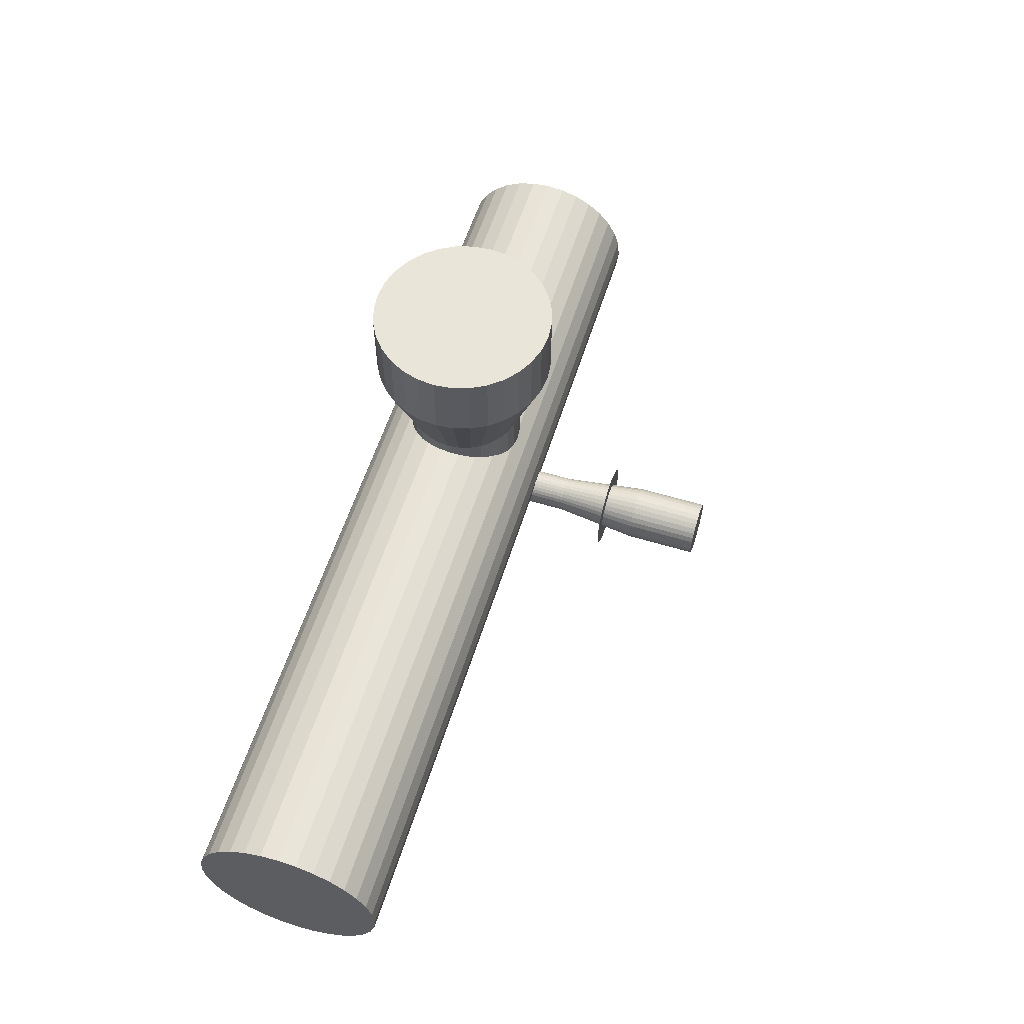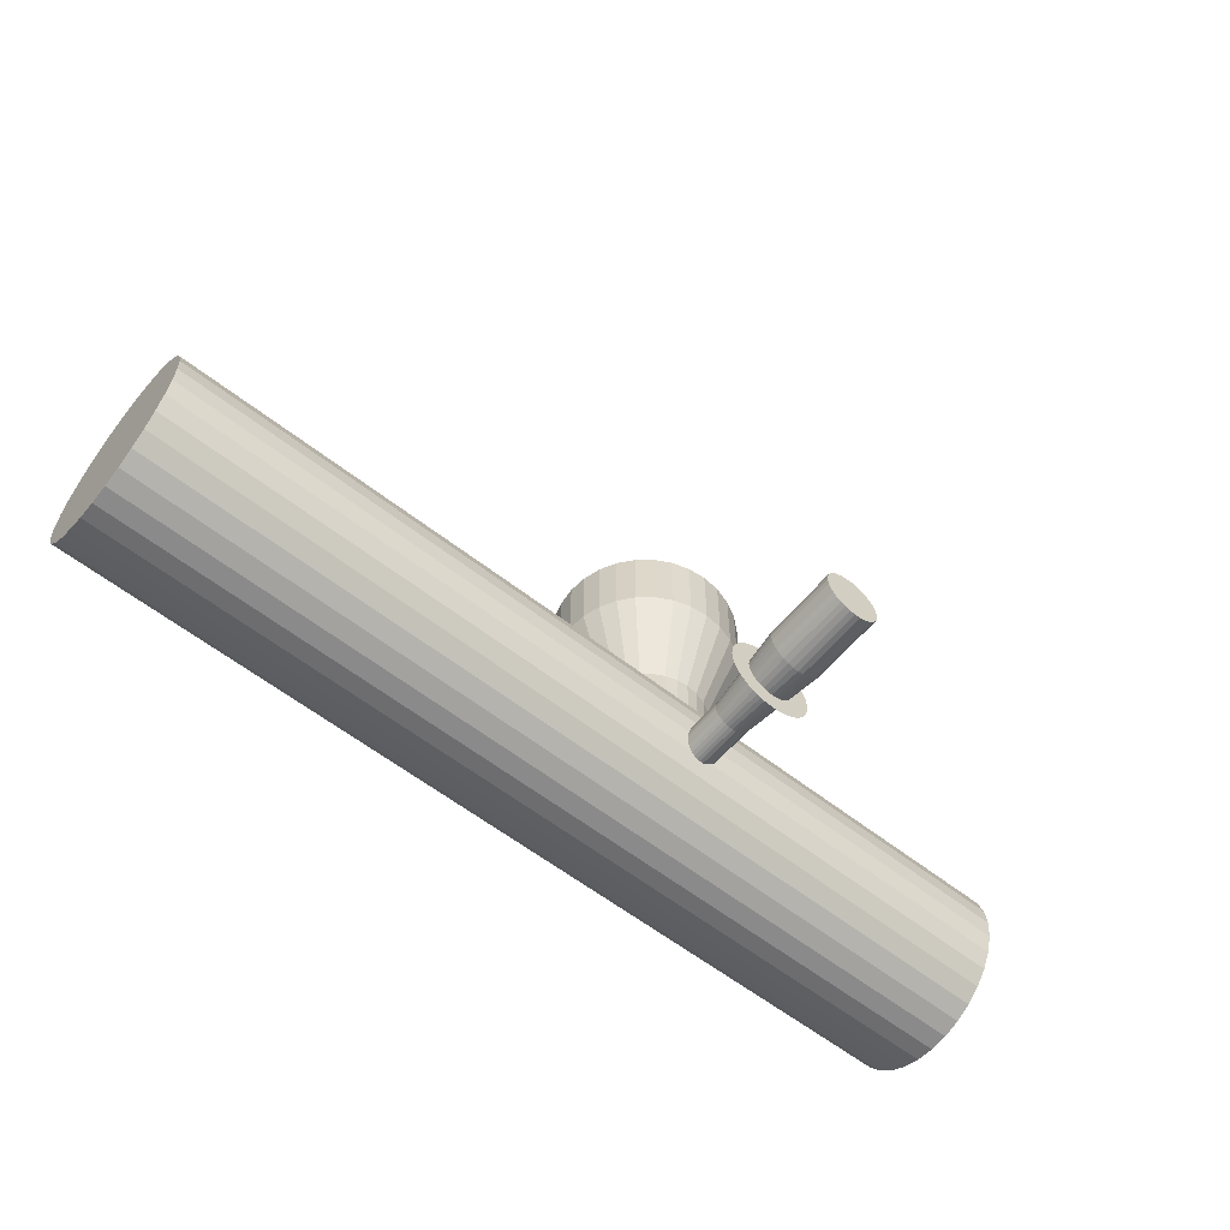
<metadata>
{"format":"obj","ext":"obj","renderer":"f3d","projection":"perspective","resolution":1024,"background":"white","views":[{"elev":58.1,"azim":107.4,"up":"+Z"},{"elev":-58.9,"azim":141.0,"up":"+Z"}]}
</metadata>
<code>
o Cylinder
v -0.1641 0.2919 -0.1319
v -0.1194 0.2919 -0.08716
v -0.0746 0.2919 -0.1319
v -0.1194 0.2919 -0.1767
v -0.1281 0.2919 -0.1758
v -0.151 0.2919 -0.1636
v -0.1365 0.2919 -0.1733
v -0.1442 0.2919 -0.1692
v -0.1566 0.2919 -0.1568
v -0.1607 0.2919 -0.1491
v -0.1633 0.2919 -0.1407
v -0.1633 0.2919 -0.1232
v -0.1607 0.2919 -0.1148
v -0.1566 0.2919 -0.1071
v -0.151 0.2919 -0.1003
v -0.1442 0.2919 -0.09471
v -0.1365 0.2919 -0.09057
v -0.1281 0.2919 -0.08802
v -0.1106 0.2919 -0.08802
v -0.1022 0.2919 -0.09057
v -0.09449 0.2919 -0.09471
v -0.08771 0.2919 -0.1003
v -0.08214 0.2919 -0.1071
v -0.07801 0.2919 -0.1148
v -0.07546 0.2919 -0.1232
v -0.07546 0.2919 -0.1407
v -0.07801 0.2919 -0.1491
v -0.08214 0.2919 -0.1568
v -0.08771 0.2919 -0.1636
v -0.09449 0.2919 -0.1692
v -0.1022 0.2919 -0.1733
v -0.1106 0.2919 -0.1758
v 0.4601 0.1054 -0.2056
v -0.4813 0.08645 -0.2038
v -0.4813 0.1054 -0.2056
v 0.4601 0.08645 -0.2038
v -0.4813 0.0682 -0.1982
v 0.4601 0.0682 -0.1982
v -0.4813 0.05138 -0.1892
v 0.4601 0.05138 -0.1892
v -0.4813 0.03664 -0.1771
v 0.4601 0.03664 -0.1771
v -0.4813 0.02454 -0.1624
v 0.4601 0.02454 -0.1624
v -0.4813 0.01555 -0.1456
v 0.4601 0.01555 -0.1456
v -0.4813 0.01002 -0.1273
v 0.4601 0.01002 -0.1273
v -0.4813 0.008147 -0.1083
v 0.4601 0.008147 -0.1083
v -0.4813 0.01002 -0.08936
v 0.4601 0.01002 -0.08936
v -0.4813 0.01555 -0.07111
v 0.4601 0.02454 -0.05429
v -0.4813 0.02454 -0.05429
v -0.4813 0.03664 -0.03955
v 0.4601 0.03664 -0.03955
v -0.4813 0.05138 -0.02745
v 0.4601 0.05138 -0.02745
v -0.4813 0.0682 -0.01846
v 0.4601 0.0682 -0.01846
v -0.4813 0.08645 -0.01293
v 0.4601 0.08645 -0.01293
v -0.4813 0.1054 -0.01106
v 0.4601 0.1054 -0.01106
v -0.4813 0.1244 -0.01293
v 0.4601 0.1244 -0.01293
v -0.4813 0.1427 -0.01846
v 0.4601 0.1427 -0.01846
v -0.4813 0.1595 -0.02745
v 0.4601 0.1595 -0.02745
v -0.4813 0.1742 -0.03955
v 0.4601 0.1742 -0.03955
v -0.4813 0.1863 -0.0543
v 0.4601 0.1863 -0.0543
v -0.4813 0.1953 -0.07111
v 0.4601 0.1953 -0.07111
v -0.4813 0.2009 -0.08936
v 0.4601 0.2009 -0.08936
v -0.4813 0.2027 -0.1083
v 0.4601 0.2027 -0.1083
v -0.4813 0.2009 -0.1273
v 0.4601 0.2009 -0.1273
v -0.4813 0.1953 -0.1456
v 0.4601 0.1953 -0.1456
v -0.4813 0.1863 -0.1624
v 0.4601 0.1863 -0.1624
v -0.4813 0.1742 -0.1771
v 0.4601 0.1742 -0.1771
v -0.4813 0.1595 -0.1892
v 0.4601 0.1595 -0.1892
v -0.4813 0.1427 -0.1982
v 0.4601 0.01555 -0.07111
v 0.4601 0.1427 -0.1982
v -0.4813 0.1244 -0.2038
v 0.4601 0.1244 -0.2038
v -0.1197 0.1896 -0.1496
v -0.1234 0.2385 -0.1492
v -0.1197 0.2385 -0.1496
v -0.127 0.1896 -0.1481
v -0.127 0.2385 -0.1481
v -0.1303 0.1896 -0.1464
v -0.1303 0.2385 -0.1464
v -0.1331 0.1896 -0.144
v -0.1331 0.2385 -0.144
v -0.1355 0.2385 -0.1411
v -0.1355 0.1896 -0.1411
v -0.1372 0.2385 -0.1379
v -0.1372 0.1896 -0.1379
v -0.1383 0.2385 -0.1343
v -0.1383 0.1896 -0.1343
v -0.1387 0.2385 -0.1306
v -0.1387 0.1896 -0.1306
v -0.1383 0.2385 -0.1269
v -0.1383 0.1896 -0.1269
v -0.1372 0.2385 -0.1233
v -0.1372 0.1896 -0.1233
v -0.1355 0.2385 -0.1201
v -0.1331 0.1896 -0.1172
v -0.1331 0.2385 -0.1172
v -0.1303 0.2385 -0.1148
v -0.1303 0.1896 -0.1148
v -0.127 0.2385 -0.1131
v -0.1234 0.1896 -0.112
v -0.1234 0.2385 -0.112
v -0.1197 0.2385 -0.1116
v -0.1197 0.1896 -0.1116
v -0.116 0.2385 -0.112
v -0.1124 0.1896 -0.1131
v -0.1124 0.2385 -0.1131
v -0.1092 0.2385 -0.1148
v -0.1063 0.1896 -0.1172
v -0.1063 0.2385 -0.1172
v -0.1039 0.2385 -0.1201
v -0.1022 0.1896 -0.1233
v -0.1022 0.2385 -0.1233
v -0.1011 0.2385 -0.1269
v -0.1011 0.1896 -0.1269
v -0.1007 0.2385 -0.1306
v -0.1007 0.1896 -0.1306
v -0.1011 0.2385 -0.1343
v -0.1011 0.1896 -0.1343
v -0.1022 0.2385 -0.1379
v -0.1039 0.1896 -0.1411
v -0.1039 0.2385 -0.1411
v -0.1063 0.2385 -0.144
v -0.1092 0.1896 -0.1464
v -0.1092 0.2385 -0.1464
v -0.1124 0.1896 -0.1481
v -0.1124 0.2385 -0.1481
v -0.116 0.2385 -0.1492
v -0.116 0.1896 -0.1492
v -0.1483 0.4019 -0.1363
v -0.1254 0.4019 -0.102
v -0.09108 0.4019 -0.1249
v -0.114 0.4019 -0.1592
v -0.1197 0.3267 -0.1598
v -0.1197 0.4019 -0.1598
v -0.114 0.3267 -0.1592
v -0.1085 0.4019 -0.1576
v -0.1085 0.3267 -0.1576
v -0.1035 0.3267 -0.1549
v -0.1035 0.4019 -0.1549
v -0.09907 0.3267 -0.1512
v -0.09907 0.4019 -0.1512
v -0.09544 0.3267 -0.1468
v -0.09544 0.4019 -0.1468
v -0.09274 0.4019 -0.1418
v -0.09274 0.3267 -0.1418
v -0.09108 0.3267 -0.1363
v -0.09108 0.4019 -0.1363
v -0.09052 0.3267 -0.1306
v -0.09052 0.4019 -0.1306
v -0.09108 0.3267 -0.1249
v -0.09274 0.3267 -0.1194
v -0.09274 0.4019 -0.1194
v -0.09544 0.3267 -0.1144
v -0.09544 0.4019 -0.1144
v -0.09907 0.3267 -0.11
v -0.09907 0.4019 -0.11
v -0.1035 0.3267 -0.1063
v -0.1035 0.4019 -0.1063
v -0.1085 0.3267 -0.1036
v -0.1085 0.4019 -0.1036
v -0.114 0.3267 -0.102
v -0.114 0.4019 -0.102
v -0.1197 0.3267 -0.1014
v -0.1197 0.4019 -0.1014
v -0.1254 0.3267 -0.102
v -0.1309 0.3267 -0.1036
v -0.1309 0.4019 -0.1036
v -0.1359 0.3267 -0.1063
v -0.1359 0.4019 -0.1063
v -0.1403 0.3267 -0.11
v -0.1403 0.4019 -0.11
v -0.144 0.3267 -0.1144
v -0.144 0.4019 -0.1144
v -0.1467 0.3267 -0.1194
v -0.1467 0.4019 -0.1194
v -0.1483 0.3267 -0.1249
v -0.1483 0.4019 -0.1249
v -0.1489 0.3267 -0.1306
v -0.1489 0.4019 -0.1306
v -0.1483 0.3267 -0.1363
v -0.1467 0.4019 -0.1418
v -0.1467 0.3267 -0.1418
v -0.144 0.4019 -0.1468
v -0.144 0.3267 -0.1468
v -0.1403 0.3267 -0.1512
v -0.1403 0.4019 -0.1512
v -0.1359 0.4019 -0.1549
v -0.1359 0.3267 -0.1549
v -0.1309 0.3267 -0.1576
v -0.1309 0.4019 -0.1576
v -0.1254 0.4019 -0.1592
v -0.1254 0.3267 -0.1592
v -0.1241 0.1766 -0.04756
v -0.1365 0.1754 0.00129
v -0.1241 0.1766 0.00129
v -0.1483 0.1718 -0.04756
v -0.1483 0.1718 0.00129
v -0.1593 0.1659 -0.04756
v -0.1593 0.1659 0.00129
v -0.1689 0.1581 -0.04756
v -0.1689 0.1581 0.00129
v -0.1767 0.1485 0.00129
v -0.1767 0.1485 -0.04756
v -0.1826 0.1376 0.00129
v -0.1862 0.1257 -0.04756
v -0.1862 0.1257 0.00129
v -0.1874 0.1134 0.00129
v -0.1874 0.1134 -0.04756
v -0.1862 0.101 0.00129
v -0.1862 0.101 -0.04756
v -0.1826 0.08915 0.00129
v -0.1826 0.08915 -0.04756
v -0.1767 0.07822 0.00129
v -0.1689 0.06863 -0.04756
v -0.1689 0.06863 0.00129
v -0.1593 0.06076 0.00129
v -0.1593 0.06076 -0.04756
v -0.1483 0.05492 0.00129
v -0.1365 0.05132 -0.04756
v -0.1365 0.05132 0.00129
v -0.1241 0.0501 0.00129
v -0.1118 0.05132 -0.04756
v -0.1118 0.05132 0.00129
v -0.09993 0.05492 -0.04756
v -0.09993 0.05492 0.00129
v -0.089 0.06076 0.00129
v -0.07941 0.06863 -0.04756
v -0.07941 0.06863 0.00129
v -0.07154 0.07822 0.00129
v -0.0657 0.08915 -0.04756
v -0.0657 0.08915 0.00129
v -0.0621 0.101 0.00129
v -0.0621 0.101 -0.04756
v -0.06089 0.1134 0.00129
v -0.06089 0.1134 -0.04756
v -0.0621 0.1257 0.00129
v -0.0621 0.1257 -0.04756
v -0.0657 0.1376 0.00129
v -0.07154 0.1485 -0.04756
v -0.07154 0.1485 0.00129
v -0.07941 0.1581 0.00129
v -0.089 0.1659 -0.04756
v -0.089 0.1659 0.00129
v -0.09993 0.1718 -0.04756
v -0.09993 0.1718 0.00129
v -0.0657 0.1376 -0.04756
v -0.1118 0.1754 -0.04756
v -0.1118 0.1754 0.00129
v -0.1431 0.01794 0.1647
v -0.02872 0.09438 0.1647
v -0.1052 0.2088 0.1647
v -0.1052 0.2088 0.08956
v -0.1241 0.2106 0.1647
v -0.1241 0.2106 0.08956
v -0.08691 0.2032 0.08956
v -0.08691 0.2032 0.1647
v -0.07009 0.1942 0.08956
v -0.07009 0.1942 0.1647
v -0.05534 0.1821 0.08956
v -0.05534 0.1821 0.1647
v -0.04324 0.1674 0.1647
v -0.04324 0.1674 0.08956
v -0.03426 0.1506 0.08956
v -0.03426 0.1506 0.1647
v -0.02872 0.1323 0.08956
v -0.02872 0.1323 0.1647
v -0.02685 0.1134 0.08956
v -0.02685 0.1134 0.1647
v -0.02872 0.09438 0.08956
v -0.03426 0.07613 0.08956
v -0.03426 0.07613 0.1647
v -0.04324 0.05931 0.08956
v -0.04324 0.05931 0.1647
v -0.05534 0.04456 0.08956
v -0.05534 0.04456 0.1647
v -0.07009 0.03247 0.08956
v -0.07009 0.03247 0.1647
v -0.08691 0.02347 0.08956
v -0.08691 0.02347 0.1647
v -0.1052 0.01794 0.08956
v -0.1052 0.01794 0.1647
v -0.1241 0.01607 0.08956
v -0.1241 0.01607 0.1647
v -0.1431 0.01794 0.08956
v -0.1614 0.02347 0.08956
v -0.1614 0.02347 0.1647
v -0.1782 0.03247 0.08956
v -0.1782 0.03247 0.1647
v -0.1929 0.04456 0.08956
v -0.1929 0.04456 0.1647
v -0.205 0.05931 0.08956
v -0.205 0.05931 0.1647
v -0.214 0.07613 0.08956
v -0.214 0.07613 0.1647
v -0.2196 0.09438 0.08956
v -0.2196 0.09438 0.1647
v -0.2214 0.1134 0.08956
v -0.2214 0.1134 0.1647
v -0.2196 0.1323 0.08956
v -0.2196 0.1323 0.1647
v -0.214 0.1506 0.08956
v -0.214 0.1506 0.1647
v -0.205 0.1674 0.1647
v -0.205 0.1674 0.08956
v -0.1929 0.1821 0.08956
v -0.1929 0.1821 0.1647
v -0.1782 0.1942 0.08956
v -0.1782 0.1942 0.1647
v -0.1614 0.2032 0.1647
v -0.1614 0.2032 0.08956
v -0.1431 0.2088 0.08956
v -0.1431 0.2088 0.1647
v -0.1234 0.1896 -0.1492
v -0.1355 0.1896 -0.1201
v -0.127 0.1896 -0.1131
v -0.116 0.1896 -0.112
v -0.1092 0.1896 -0.1148
v -0.1039 0.1896 -0.1201
v -0.1022 0.1896 -0.1379
v -0.1063 0.1896 -0.144
v -0.1365 0.1754 -0.04756
v -0.1826 0.1376 -0.04756
v -0.1767 0.07822 -0.04756
v -0.1483 0.05492 -0.04756
v -0.1241 0.0501 -0.04756
v -0.089 0.06076 -0.04756
v -0.07154 0.07822 -0.04756
v -0.07941 0.1581 -0.04756
f 1 2 3
f 4 5 6
f 5 7 6
f 7 8 6
f 6 9 10
f 10 11 1
f 1 12 13
f 13 14 15
f 15 16 17
f 17 18 15
f 18 2 15
f 2 19 20
f 20 21 2
f 21 22 2
f 22 23 24
f 24 25 3
f 3 26 27
f 27 28 29
f 29 30 31
f 31 32 4
f 6 10 4
f 10 1 4
f 1 13 2
f 13 15 2
f 22 24 3
f 3 27 29
f 29 31 4
f 2 22 3
f 3 29 4
f 4 1 3
f 33 34 35
f 36 37 34
f 38 39 37
f 40 41 39
f 42 43 41
f 44 45 43
f 46 47 45
f 48 49 47
f 50 51 49
f 52 53 51
f 53 54 55
f 54 56 55
f 57 58 56
f 59 60 58
f 61 62 60
f 63 64 62
f 65 66 64
f 67 68 66
f 69 70 68
f 71 72 70
f 73 74 72
f 75 76 74
f 77 78 76
f 79 80 78
f 81 82 80
f 83 84 82
f 85 86 84
f 87 88 86
f 89 90 88
f 91 92 90
f 69 93 38
f 94 95 92
f 96 35 95
f 62 78 95
f 97 98 99
f 98 100 101
f 101 102 103
f 103 104 105
f 104 106 105
f 107 108 106
f 109 110 108
f 111 112 110
f 113 114 112
f 115 116 114
f 117 118 116
f 118 119 120
f 119 121 120
f 122 123 121
f 123 124 125
f 124 126 125
f 127 128 126
f 128 129 130
f 129 131 130
f 131 132 133
f 132 134 133
f 134 135 136
f 135 137 136
f 138 139 137
f 140 141 139
f 142 143 141
f 143 144 145
f 144 146 145
f 146 147 148
f 148 149 150
f 129 117 100
f 149 151 150
f 152 99 151
f 153 154 155
f 156 157 158
f 159 99 157
f 160 159 156
f 150 159 161
f 162 160 163
f 148 161 162
f 164 163 165
f 146 162 164
f 166 165 167
f 145 164 166
f 168 166 167
f 169 145 166
f 170 168 171
f 141 169 170
f 172 171 173
f 172 141 170
f 174 173 155
f 137 172 174
f 175 155 176
f 136 174 175
f 177 176 178
f 177 136 175
f 179 178 180
f 133 177 179
f 181 180 182
f 131 179 181
f 183 182 184
f 130 181 183
f 185 184 186
f 128 183 185
f 187 186 188
f 126 185 187
f 189 188 154
f 125 187 189
f 190 154 191
f 123 189 190
f 192 191 193
f 121 190 192
f 194 193 195
f 120 192 194
f 196 195 197
f 196 120 194
f 198 197 199
f 198 118 196
f 200 199 201
f 114 198 200
f 202 201 203
f 202 114 200
f 204 203 153
f 110 202 204
f 205 204 153
f 206 110 204
f 207 206 205
f 106 206 208
f 209 207 210
f 105 208 209
f 211 209 210
f 103 209 212
f 213 211 214
f 213 103 212
f 215 213 214
f 98 213 216
f 157 215 158
f 157 98 216
f 217 218 219
f 218 220 221
f 221 222 223
f 223 224 225
f 224 226 225
f 227 228 226
f 228 229 230
f 229 231 230
f 232 233 231
f 234 235 233
f 236 237 235
f 237 238 239
f 238 240 239
f 241 242 240
f 242 243 244
f 243 245 244
f 245 246 247
f 247 248 249
f 248 250 249
f 250 251 252
f 251 253 252
f 253 254 255
f 254 256 255
f 257 258 256
f 259 260 258
f 261 262 260
f 262 263 264
f 263 265 264
f 265 266 267
f 267 268 269
f 270 248 236
f 269 271 272
f 271 219 272
f 273 274 275
f 276 277 275
f 276 219 278
f 279 275 280
f 269 276 279
f 281 280 282
f 281 269 279
f 283 282 284
f 265 281 283
f 285 283 284
f 264 283 286
f 287 285 288
f 287 264 286
f 289 288 290
f 260 287 289
f 291 290 292
f 291 260 289
f 293 292 274
f 293 258 291
f 294 274 295
f 255 293 294
f 296 295 297
f 296 255 294
f 298 297 299
f 252 296 298
f 300 299 301
f 250 298 300
f 302 301 303
f 249 300 302
f 304 303 305
f 304 249 302
f 306 305 307
f 245 304 306
f 308 307 273
f 244 306 308
f 309 273 310
f 242 308 309
f 311 310 312
f 311 242 309
f 313 312 314
f 239 311 313
f 315 314 316
f 315 239 313
f 317 316 318
f 235 315 317
f 319 318 320
f 233 317 319
f 321 320 322
f 231 319 321
f 323 322 324
f 230 321 323
f 325 324 326
f 228 323 325
f 327 325 326
f 328 228 325
f 329 327 330
f 329 226 328
f 331 330 332
f 223 329 331
f 333 331 332
f 334 223 331
f 335 333 336
f 218 334 335
f 278 336 277
f 278 218 335
f 33 36 34
f 36 38 37
f 38 40 39
f 40 42 41
f 42 44 43
f 44 46 45
f 46 48 47
f 48 50 49
f 50 52 51
f 52 93 53
f 53 93 54
f 54 57 56
f 57 59 58
f 59 61 60
f 61 63 62
f 63 65 64
f 65 67 66
f 67 69 68
f 69 71 70
f 71 73 72
f 73 75 74
f 75 77 76
f 77 79 78
f 79 81 80
f 81 83 82
f 83 85 84
f 85 87 86
f 87 89 88
f 89 91 90
f 91 94 92
f 38 36 33
f 33 96 38
f 96 94 38
f 94 91 89
f 89 87 85
f 85 83 81
f 81 79 85
f 79 77 85
f 77 75 69
f 75 73 69
f 73 71 69
f 69 67 61
f 67 65 61
f 65 63 61
f 61 59 57
f 57 54 93
f 93 52 50
f 50 48 93
f 48 46 93
f 46 44 42
f 42 40 38
f 94 89 38
f 89 85 38
f 61 57 69
f 57 93 69
f 46 42 93
f 42 38 93
f 85 77 69
f 38 85 69
f 94 96 95
f 96 33 35
f 95 35 34
f 34 37 95
f 37 39 95
f 39 41 43
f 43 45 47
f 47 49 55
f 49 51 55
f 51 53 55
f 55 56 58
f 58 60 62
f 62 64 66
f 66 68 70
f 70 72 78
f 72 74 78
f 74 76 78
f 78 80 82
f 82 84 78
f 84 86 78
f 86 88 90
f 90 92 95
f 39 43 95
f 43 47 95
f 55 58 62
f 62 66 78
f 66 70 78
f 86 90 78
f 90 95 78
f 47 55 95
f 55 62 95
f 97 337 98
f 98 337 100
f 101 100 102
f 103 102 104
f 104 107 106
f 107 109 108
f 109 111 110
f 111 113 112
f 113 115 114
f 115 117 116
f 117 338 118
f 118 338 119
f 119 122 121
f 122 339 123
f 123 339 124
f 124 127 126
f 127 340 128
f 128 340 129
f 129 341 131
f 131 341 132
f 132 342 134
f 134 342 135
f 135 138 137
f 138 140 139
f 140 142 141
f 142 343 143
f 143 343 144
f 144 344 146
f 146 344 147
f 148 147 149
f 100 337 97
f 97 152 100
f 152 149 100
f 149 147 343
f 147 344 343
f 344 144 343
f 343 142 140
f 140 138 343
f 138 135 343
f 135 342 132
f 132 341 129
f 129 340 339
f 340 127 339
f 127 124 339
f 339 122 119
f 119 338 117
f 117 115 113
f 113 111 117
f 111 109 117
f 109 107 104
f 104 102 100
f 135 132 343
f 132 129 343
f 339 119 129
f 119 117 129
f 109 104 100
f 100 149 343
f 117 109 100
f 100 343 129
f 149 152 151
f 152 97 99
f 156 158 215
f 215 214 156
f 214 211 156
f 211 210 207
f 207 205 153
f 153 203 197
f 203 201 197
f 201 199 197
f 197 195 193
f 193 191 154
f 154 188 186
f 186 184 182
f 182 180 178
f 178 176 155
f 155 173 171
f 171 168 155
f 168 167 155
f 167 165 163
f 163 160 156
f 211 207 156
f 207 153 156
f 197 193 154
f 154 186 182
f 182 178 154
f 178 155 154
f 167 163 156
f 153 197 154
f 155 167 156
f 156 153 155
f 156 159 157
f 159 151 99
f 160 161 159
f 150 151 159
f 162 161 160
f 148 150 161
f 164 162 163
f 146 148 162
f 166 164 165
f 145 146 164
f 168 169 166
f 169 143 145
f 170 169 168
f 141 143 169
f 172 170 171
f 172 139 141
f 174 172 173
f 137 139 172
f 175 174 155
f 136 137 174
f 177 175 176
f 177 134 136
f 179 177 178
f 133 134 177
f 181 179 180
f 131 133 179
f 183 181 182
f 130 131 181
f 185 183 184
f 128 130 183
f 187 185 186
f 126 128 185
f 189 187 188
f 125 126 187
f 190 189 154
f 123 125 189
f 192 190 191
f 121 123 190
f 194 192 193
f 120 121 192
f 196 194 195
f 196 118 120
f 198 196 197
f 198 116 118
f 200 198 199
f 114 116 198
f 202 200 201
f 202 112 114
f 204 202 203
f 110 112 202
f 205 206 204
f 206 108 110
f 207 208 206
f 106 108 206
f 209 208 207
f 105 106 208
f 211 212 209
f 103 105 209
f 213 212 211
f 213 101 103
f 215 216 213
f 98 101 213
f 157 216 215
f 157 99 98
f 217 345 218
f 218 345 220
f 221 220 222
f 223 222 224
f 224 227 226
f 227 346 228
f 228 346 229
f 229 232 231
f 232 234 233
f 234 236 235
f 236 347 237
f 237 347 238
f 238 241 240
f 241 348 242
f 242 348 243
f 243 349 245
f 245 349 246
f 247 246 248
f 248 350 250
f 250 350 251
f 251 351 253
f 253 351 254
f 254 257 256
f 257 259 258
f 259 261 260
f 261 270 262
f 262 270 263
f 263 352 265
f 265 352 266
f 267 266 268
f 220 345 217
f 217 271 268
f 268 266 270
f 266 352 270
f 352 263 270
f 270 261 259
f 259 257 270
f 257 254 270
f 254 351 248
f 351 251 248
f 251 350 248
f 248 246 349
f 349 243 348
f 348 241 238
f 238 347 236
f 236 234 232
f 232 229 236
f 229 346 236
f 346 227 220
f 227 224 220
f 224 222 220
f 220 217 270
f 217 268 270
f 248 349 236
f 349 348 236
f 348 238 236
f 270 254 248
f 236 346 220
f 220 270 236
f 269 268 271
f 271 217 219
f 275 277 336
f 336 333 275
f 333 332 275
f 332 330 327
f 327 326 324
f 324 322 316
f 322 320 316
f 320 318 316
f 316 314 312
f 312 310 273
f 273 307 305
f 305 303 301
f 301 299 297
f 297 295 274
f 274 292 290
f 290 288 274
f 288 285 274
f 285 284 275
f 284 282 275
f 282 280 275
f 332 327 275
f 327 324 275
f 316 312 273
f 273 305 301
f 301 297 273
f 297 274 273
f 324 316 275
f 316 273 275
f 274 285 275
f 276 278 277
f 276 272 219
f 279 276 275
f 269 272 276
f 281 279 280
f 281 267 269
f 283 281 282
f 265 267 281
f 285 286 283
f 264 265 283
f 287 286 285
f 287 262 264
f 289 287 288
f 260 262 287
f 291 289 290
f 291 258 260
f 293 291 292
f 293 256 258
f 294 293 274
f 255 256 293
f 296 294 295
f 296 253 255
f 298 296 297
f 252 253 296
f 300 298 299
f 250 252 298
f 302 300 301
f 249 250 300
f 304 302 303
f 304 247 249
f 306 304 305
f 245 247 304
f 308 306 307
f 244 245 306
f 309 308 273
f 242 244 308
f 311 309 310
f 311 240 242
f 313 311 312
f 239 240 311
f 315 313 314
f 315 237 239
f 317 315 316
f 235 237 315
f 319 317 318
f 233 235 317
f 321 319 320
f 231 233 319
f 323 321 322
f 230 231 321
f 325 323 324
f 228 230 323
f 327 328 325
f 328 226 228
f 329 328 327
f 329 225 226
f 331 329 330
f 223 225 329
f 333 334 331
f 334 221 223
f 335 334 333
f 218 221 334
f 278 335 336
f 278 219 218

</code>
